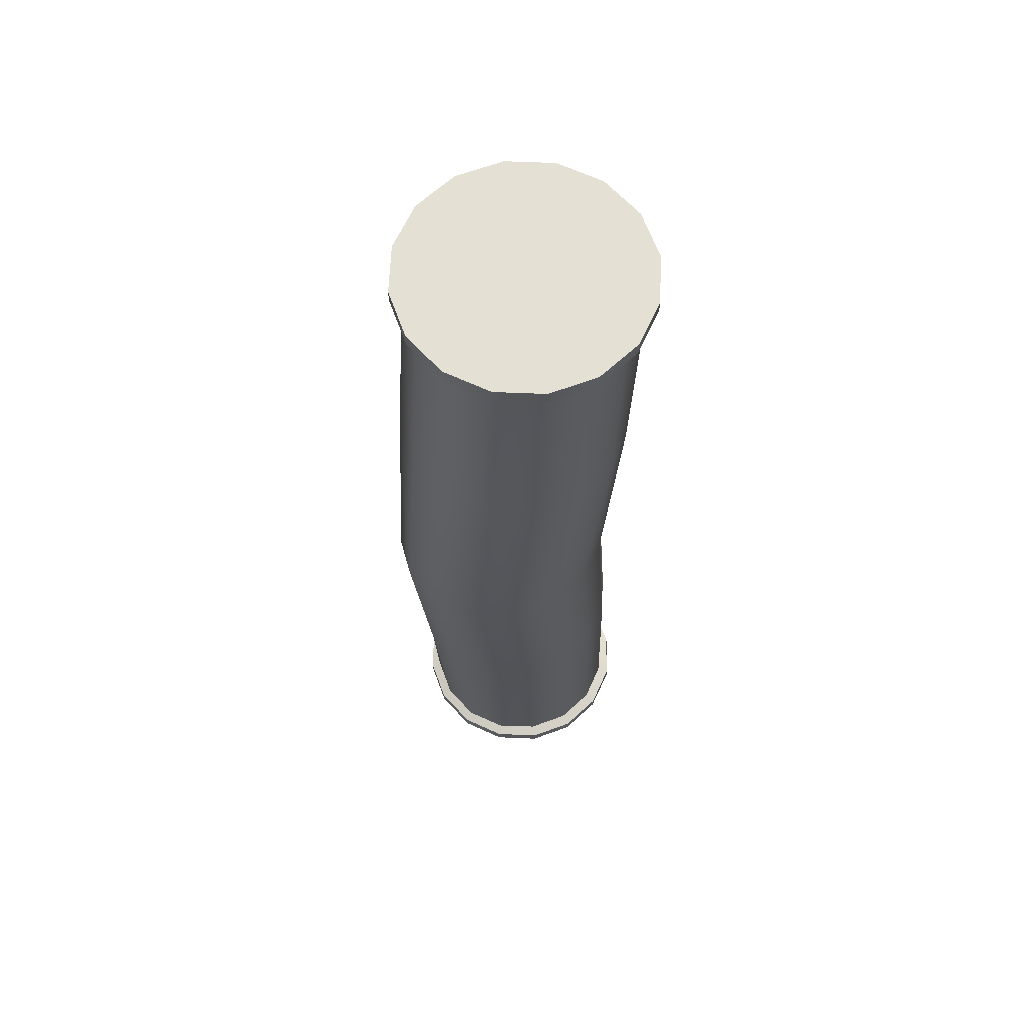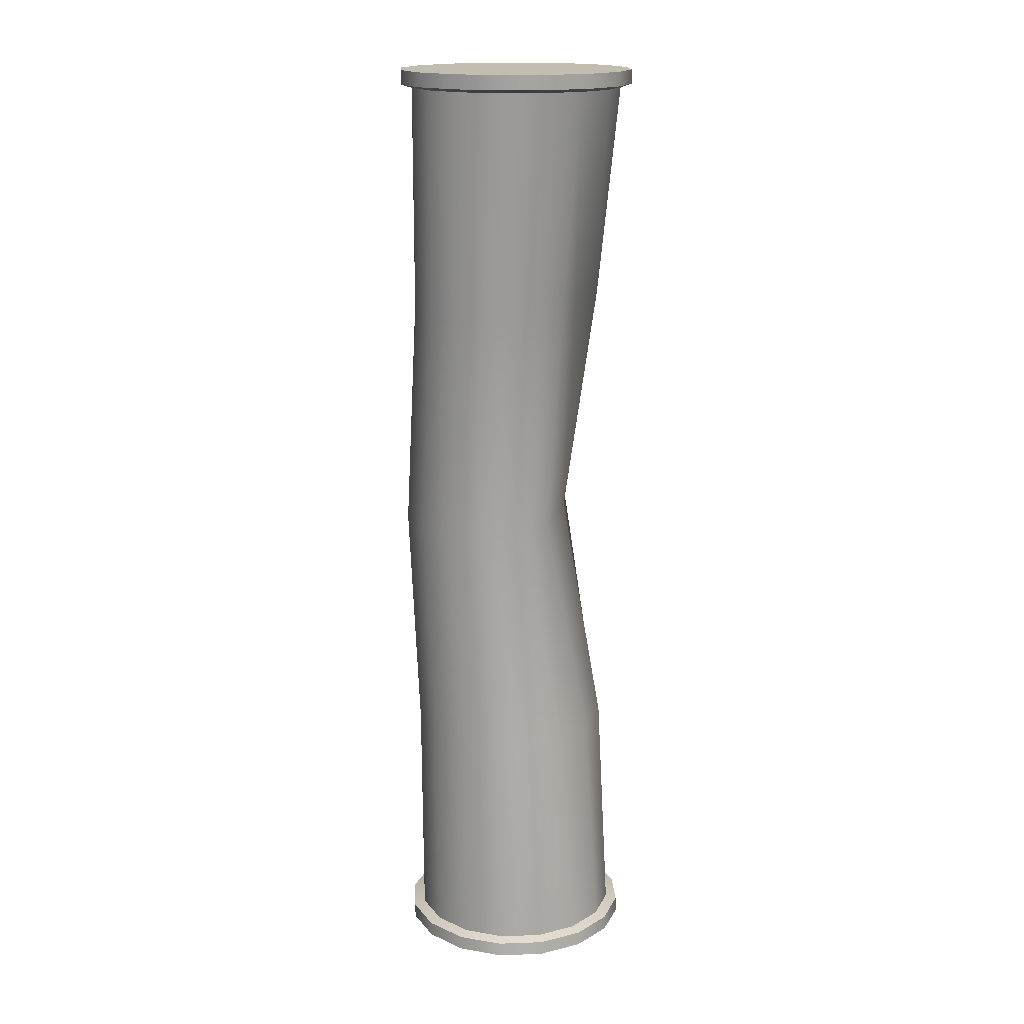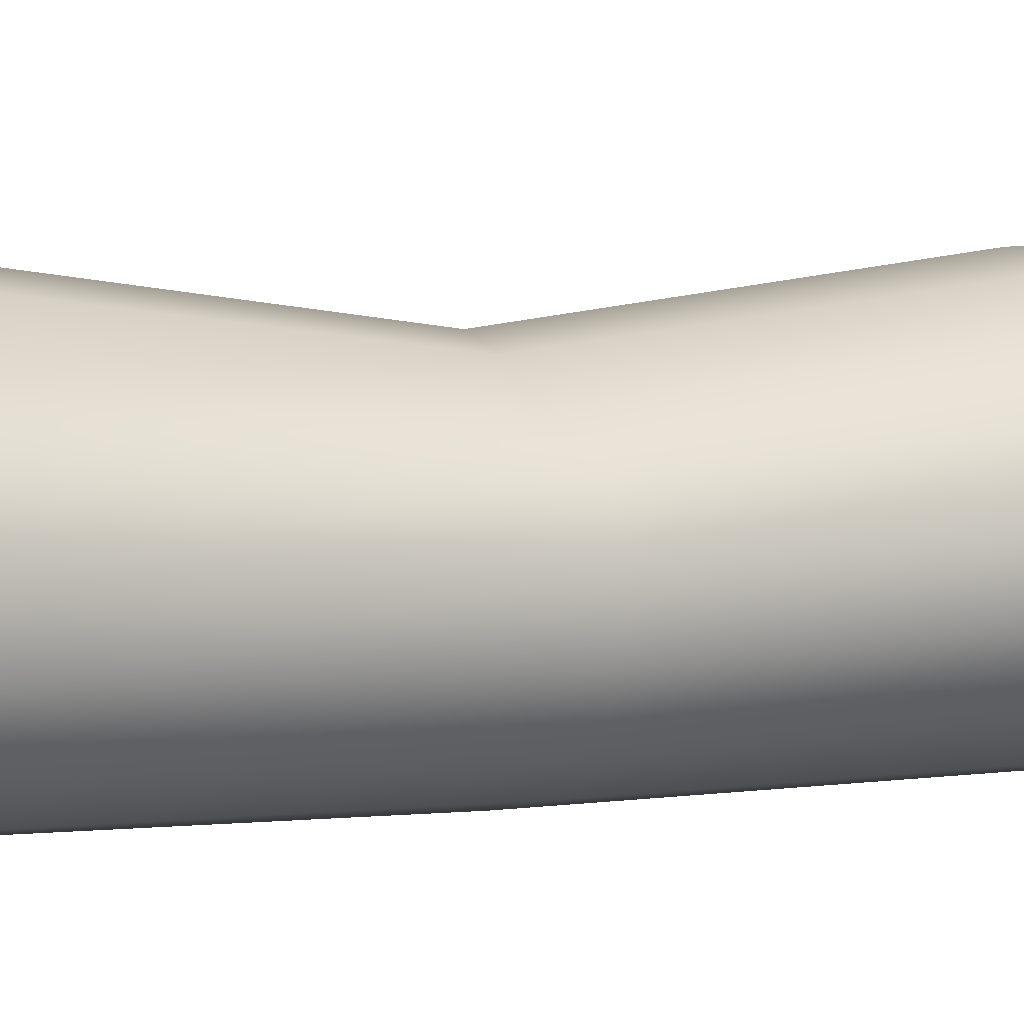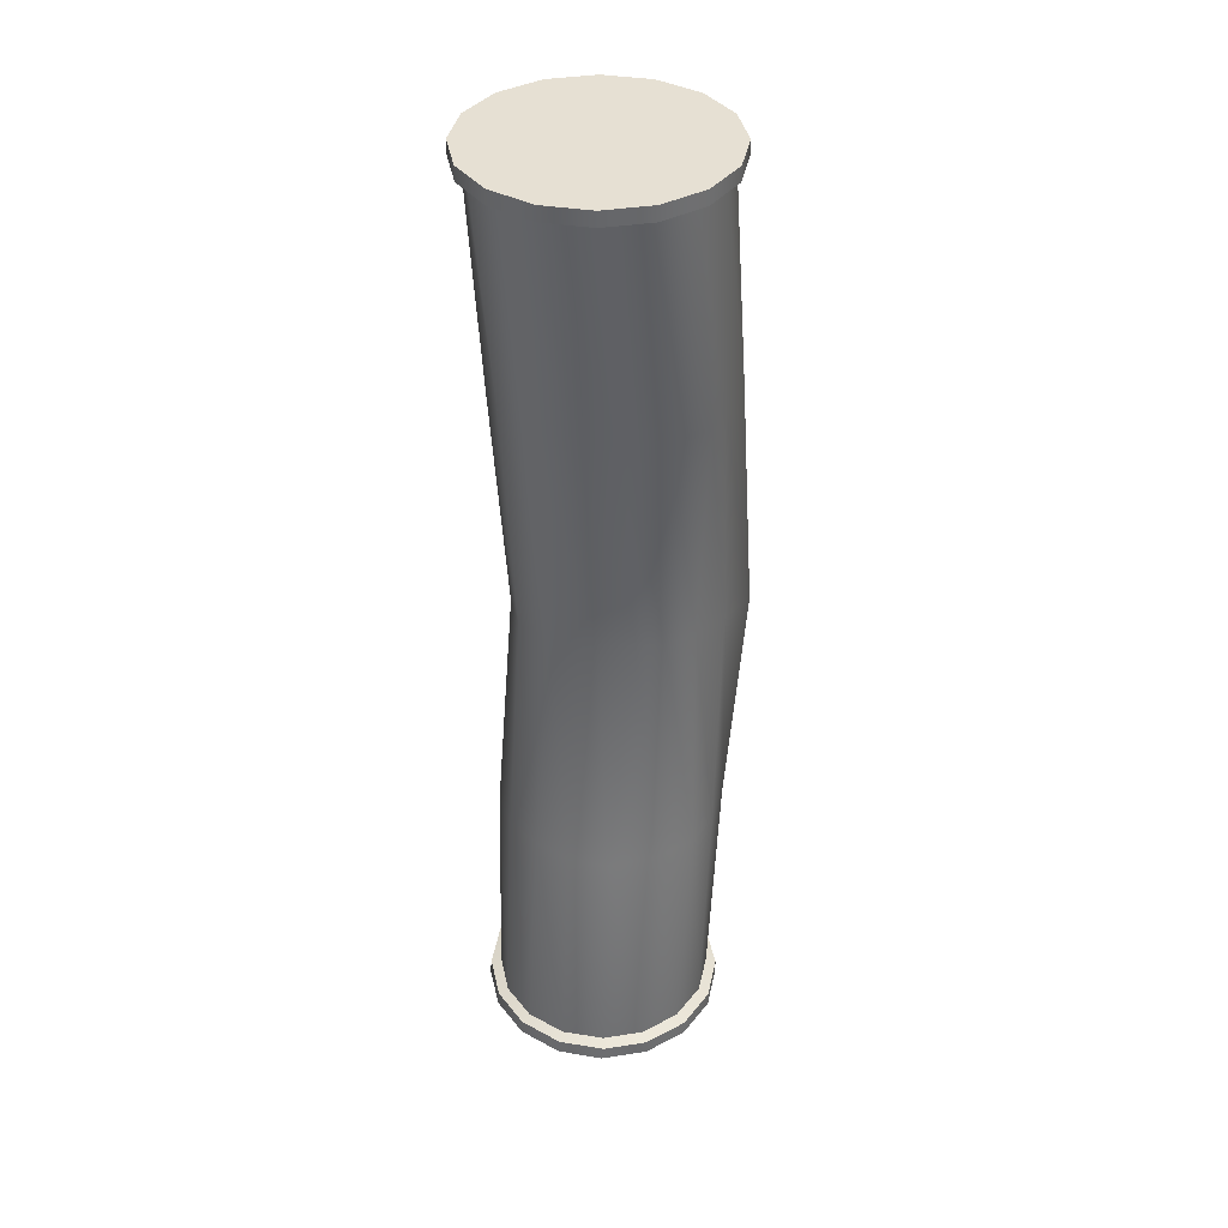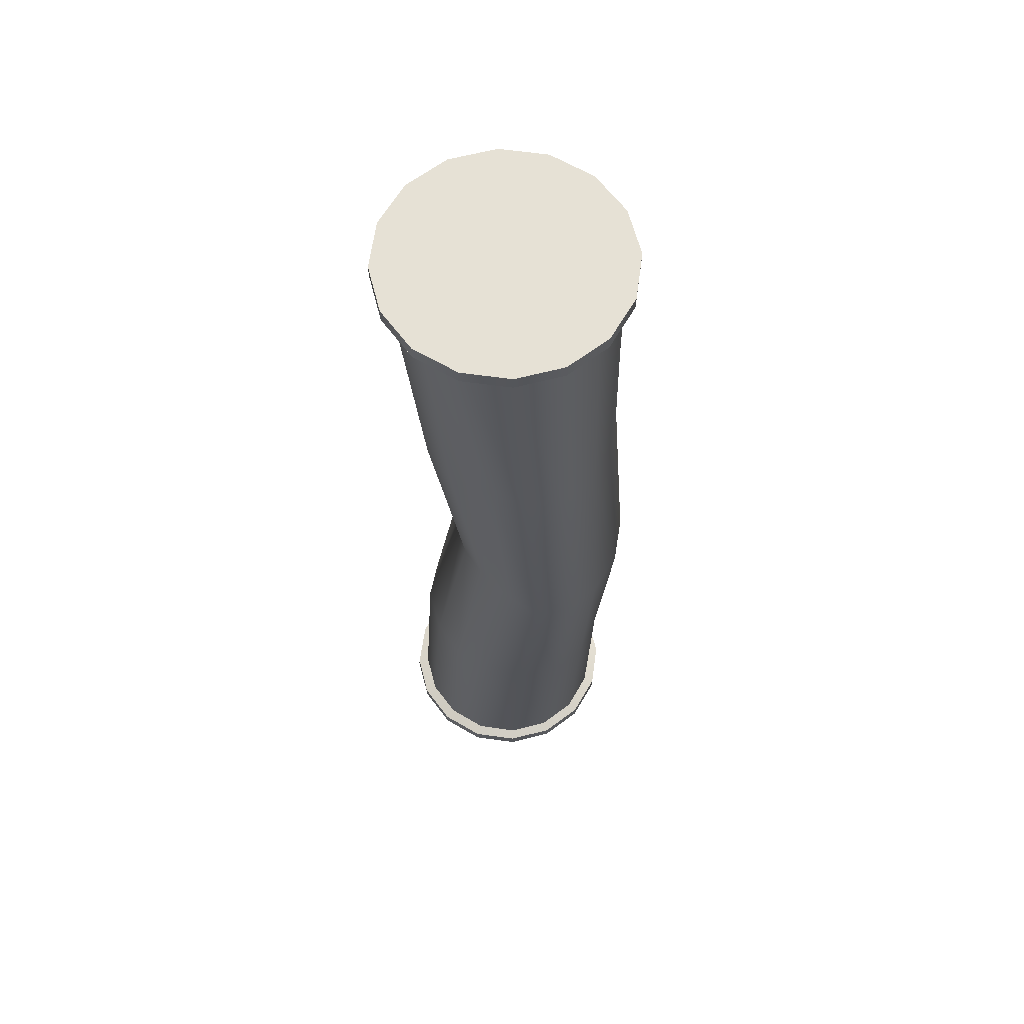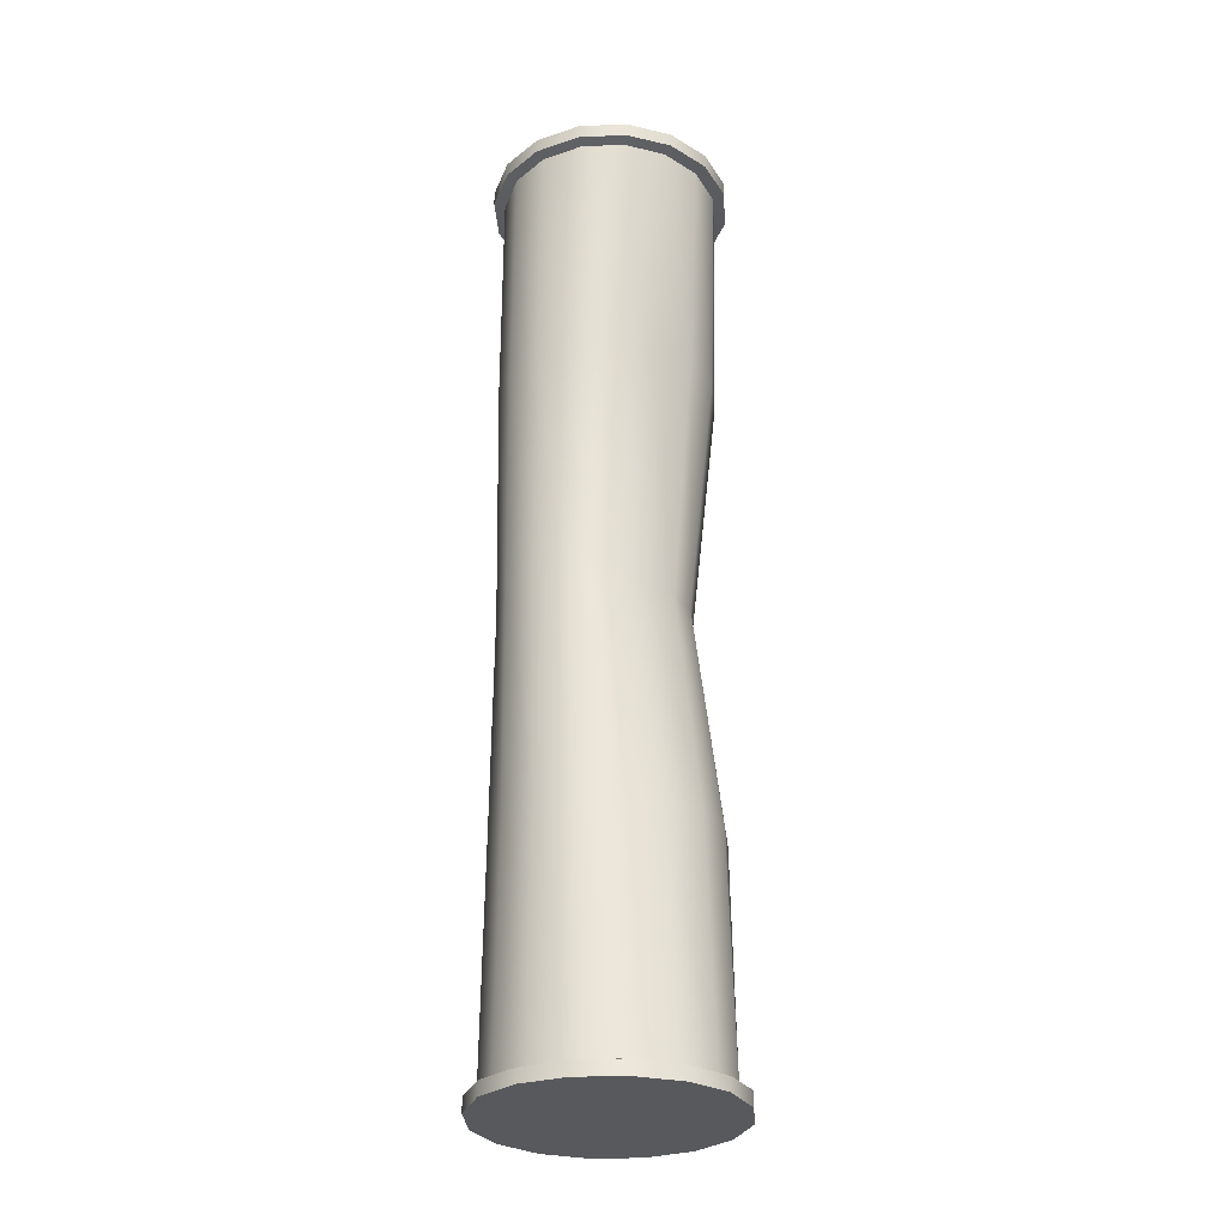
<metadata>
{"format":"obj","ext":"obj","renderer":"f3d","projection":"perspective","resolution":1024,"background":"white","views":[{"elev":65.3,"azim":-31.4,"up":"+Z"},{"elev":17.0,"azim":75.3,"up":"+Z"},{"elev":2.8,"azim":59.8,"up":"+Y"},{"elev":38.3,"azim":157.7,"up":"+Z"},{"elev":64.2,"azim":-115.8,"up":"+Z"},{"elev":-29.6,"azim":104.9,"up":"+Z"}]}
</metadata>
<code>
o PipeDamaged_Cylinder.045
v -0.2393 0.3875 -0.94
v -0.283 0.2637 0.02643
v -0.269 0.3774 1.025
v -0.3676 0.2951 -0.9367
v -0.4289 0.2099 0.02241
v -0.3813 0.2449 1.019
v -0.4774 0.1539 -0.9443
v -0.5718 0.1314 0.01622
v -0.4954 0.16 1.007
v -0.528 -0.006002 -0.9534
v -0.611 -0.009293 0.007162
v -0.5282 -0.003208 0.9854
v -0.4944 -0.1684 -0.9699
v -0.5668 -0.172 -0.00123
v -0.4835 -0.1686 0.9622
v -0.3684 -0.3154 -0.9724
v -0.4681 -0.325 -0.007674
v -0.3683 -0.3158 0.9607
v -0.2147 -0.4142 -0.9724
v -0.3151 -0.4311 -0.006924
v -0.1901 -0.4143 0.9605
v -0.03563 -0.4499 -0.972
v -0.1357 -0.4744 -0.006299
v -0.006781 -0.4503 0.9619
v 0.1453 -0.4173 -0.9714
v 0.04935 -0.4417 -0.002728
v 0.1644 -0.4221 0.9719
v 0.2904 -0.3194 -0.9724
v 0.193 -0.3595 0.001116
v 0.2891 -0.3348 0.9879
v 0.3862 -0.1729 -0.9734
v 0.2857 -0.226 0.004738
v 0.3593 -0.2026 0.993
v 0.3943 -0.0216 -0.9713
v 0.3129 -0.06366 0.009051
v 0.3735 -0.03954 1.001
v 0.335 0.1339 -0.9699
v 0.2436 0.08247 0.01334
v 0.3212 0.1254 1.01
v 0.2545 0.2769 -0.9614
v 0.08252 0.1702 0.01908
v 0.1958 0.2197 1.023
v 0.1253 0.3773 -0.9543
v -0.04434 0.245 0.02626
v 0.07353 0.3565 1.033
v -0.1002 0.4037 1.029
v -0.1526 0.2837 0.02943
v -0.06388 0.413 -0.9425
v -0.1755 0.4173 -1.926
v -0.1755 0.4173 1.926
v -0.3243 0.3194 -1.926
v -0.3243 0.3194 1.926
v -0.4237 0.1729 -1.926
v -0.4237 0.1729 1.926
v -0.4587 -0 -1.926
v -0.4587 0 1.926
v -0.4237 -0.1729 -1.926
v -0.4237 -0.1729 1.926
v -0.3243 -0.3194 -1.926
v -0.3243 -0.3194 1.926
v -0.1755 -0.4173 -1.926
v -0.1755 -0.4173 1.926
v 0 -0.4517 -1.926
v 0 -0.4517 1.926
v 0.1755 -0.4173 -1.926
v 0.1755 -0.4173 1.926
v 0.3171 -0.3194 -1.928
v 0.3243 -0.3194 1.926
v 0.4116 -0.1729 -1.93
v 0.4237 -0.1729 1.926
v 0.4441 -0 -1.93
v 0.4587 -0 1.926
v 0.4085 0.1729 -1.93
v 0.4237 0.1729 1.926
v 0.3102 0.3194 -1.93
v 0.3243 0.3194 1.926
v 0.1643 0.4173 -1.929
v 0.1755 0.4173 1.926
v 0 0.4517 1.926
v -0.004714 0.4517 -1.927
v -0.1913 0.4619 -1.94
v -0.1913 0.4619 1.94
v -0.3536 0.3536 -1.94
v -0.3536 0.3536 1.94
v -0.4619 0.1913 -1.94
v -0.4619 0.1913 1.94
v -0.5 -0 -1.94
v -0.5 0 1.94
v -0.4619 -0.1913 -1.94
v -0.4619 -0.1913 1.94
v -0.3536 -0.3536 -1.94
v -0.3536 -0.3536 1.94
v -0.1913 -0.4619 -1.94
v -0.1913 -0.4619 1.94
v 0 -0.5 -1.94
v 0 -0.5 1.94
v 0.1913 -0.4619 -1.94
v 0.1913 -0.4619 1.94
v 0.3513 -0.3536 -1.941
v 0.3536 -0.3536 1.94
v 0.4514 -0.1913 -1.943
v 0.4619 -0.1913 1.94
v 0.4866 -0 -1.944
v 0.5 -0 1.94
v 0.4478 0.1913 -1.944
v 0.4619 0.1913 1.94
v 0.3407 0.3536 -1.944
v 0.3536 0.3536 1.94
v 0.1822 0.4619 -1.943
v 0.1913 0.4619 1.94
v 0 0.5 1.94
v 0 0.5 -1.94
v -0.1913 0.4619 2
v -0.1913 0.4619 -2
v -0.3536 0.3536 2
v -0.3536 0.3536 -2
v -0.4619 0.1913 2
v -0.4619 0.1913 -2
v -0.5 0 2
v -0.5 -0 -2
v -0.4619 -0.1913 2
v -0.4619 -0.1913 -2
v -0.3536 -0.3536 2
v -0.3536 -0.3536 -2
v -0.1913 -0.4619 2
v -0.1913 -0.4619 -2
v 0 -0.5 2
v 0 -0.5 -2
v 0.1913 -0.4619 2
v 0.1913 -0.4619 -2
v 0.3536 -0.3536 2
v 0.3536 -0.3536 -2
v 0.4619 -0.1913 2
v 0.4589 -0.1913 -2.001
v 0.5 0 2
v 0.4913 -0 -2.002
v 0.4619 0.1913 2
v 0.4522 0.1913 -2.003
v 0.3536 0.3536 2
v 0.3457 0.3536 -2.002
v 0.1913 0.4619 2
v 0.1913 0.4619 -2
v 0 0.5 2
v 0 0.5 -2
v 0 0.4517 1.926
v 0.1755 0.4173 1.926
v -0.004714 0.4517 -1.927
v 0.1643 0.4173 -1.929
v 0.3243 0.3194 1.926
v 0.3102 0.3194 -1.93
v 0.4237 0.1729 1.926
v 0.4085 0.1729 -1.93
v 0.4587 -0 1.926
v 0.4441 -0 -1.93
v 0.4237 -0.1729 1.926
v 0.4116 -0.1729 -1.93
v 0.3243 -0.3194 1.926
v 0.3171 -0.3194 -1.928
v 0.1755 -0.4173 1.926
v 0.1755 -0.4173 -1.926
v 0 -0.4517 1.926
v 0 -0.4517 -1.926
v -0.1755 -0.4173 1.926
v -0.1755 -0.4173 -1.926
v -0.3243 -0.3194 1.926
v -0.3243 -0.3194 -1.926
v -0.4237 -0.1729 1.926
v -0.4237 -0.1729 -1.926
v -0.4587 0 1.926
v -0.4587 -0 -1.926
v -0.4237 0.1729 1.926
v -0.4237 0.1729 -1.926
v -0.3243 0.3194 1.926
v -0.3243 0.3194 -1.926
v -0.1755 0.4173 1.926
v -0.1755 0.4173 -1.926
v 0 0.5 1.94
v 0.1913 0.4619 1.94
v 0 0.5 -1.94
v 0.1822 0.4619 -1.943
v 0.3536 0.3536 1.94
v 0.3407 0.3536 -1.944
v 0.4619 0.1913 1.94
v 0.4478 0.1913 -1.944
v 0.5 -0 1.94
v 0.4866 -0 -1.944
v 0.4619 -0.1913 1.94
v 0.4514 -0.1913 -1.943
v 0.3536 -0.3536 1.94
v 0.3513 -0.3536 -1.941
v 0.1913 -0.4619 1.94
v 0.1913 -0.4619 -1.94
v 0 -0.5 1.94
v 0 -0.5 -1.94
v -0.1913 -0.4619 1.94
v -0.1913 -0.4619 -1.94
v -0.3536 -0.3536 1.94
v -0.3536 -0.3536 -1.94
v -0.4619 -0.1913 1.94
v -0.4619 -0.1913 -1.94
v -0.5 0 1.94
v -0.5 -0 -1.94
v -0.4619 0.1913 1.94
v -0.4619 0.1913 -1.94
v -0.3536 0.3536 1.94
v -0.3536 0.3536 -1.94
v -0.1913 0.4619 1.94
v -0.1913 0.4619 -1.94
v 0 0.5 2
v -0.1913 0.4619 2
v -0.1913 0.4619 -2
v 0 0.5 -2
v -0.3536 0.3536 2
v -0.3536 0.3536 -2
v -0.4619 0.1913 2
v -0.4619 0.1913 -2
v -0.5 0 2
v -0.5 -0 -2
v -0.4619 -0.1913 2
v -0.4619 -0.1913 -2
v -0.3536 -0.3536 2
v -0.3536 -0.3536 -2
v -0.1913 -0.4619 2
v -0.1913 -0.4619 -2
v 0 -0.5 2
v 0 -0.5 -2
v 0.1913 -0.4619 2
v 0.1913 -0.4619 -2
v 0.3536 -0.3536 2
v 0.3536 -0.3536 -2
v 0.4619 -0.1913 2
v 0.4589 -0.1913 -2.001
v 0.5 0 2
v 0.4913 -0 -2.002
v 0.4619 0.1913 2
v 0.4522 0.1913 -2.003
v 0.3536 0.3536 2
v 0.3457 0.3536 -2.002
v 0.1913 0.4619 2
v 0.1913 0.4619 -2
f 2 3 46 47
f 1 2 47 48
f 176 1 48 147
f 5 6 3 2
f 4 5 2 1
f 174 4 1 176
f 8 9 6 5
f 7 8 5 4
f 172 7 4 174
f 11 12 9 8
f 10 11 8 7
f 55 10 7 172
f 14 15 12 11
f 13 14 11 10
f 57 13 10 55
f 17 18 15 14
f 16 17 14 13
f 59 16 13 57
f 20 21 18 17
f 19 20 17 16
f 61 19 16 59
f 23 24 21 20
f 22 23 20 19
f 162 22 19 61
f 26 27 24 23
f 25 26 23 22
f 160 25 22 162
f 29 30 27 26
f 28 29 26 25
f 67 28 25 160
f 32 33 30 29
f 31 32 29 28
f 69 31 28 67
f 35 36 33 32
f 34 35 32 31
f 71 34 31 69
f 38 39 36 35
f 37 38 35 34
f 73 37 34 71
f 41 42 39 38
f 40 41 38 37
f 150 40 37 73
f 44 45 42 41
f 43 44 41 40
f 148 43 40 150
f 47 46 45 44
f 48 47 44 43
f 147 48 43 148
f 196 194 63 164
f 181 183 74 76
f 112 208 49 80
f 195 197 60 62
f 184 182 75 152
f 198 196 164 166
f 183 185 72 74
f 197 199 58 60
f 186 184 152 154
f 200 198 166 168
f 185 187 70 72
f 199 201 56 58
f 188 186 154 156
f 202 200 168 170
f 187 189 68 70
f 201 203 54 56
f 46 145 146 45
f 45 146 149 42
f 42 149 151 39
f 39 151 153 36
f 36 153 155 33
f 33 155 157 30
f 30 157 159 27
f 27 159 161 24
f 24 161 163 21
f 21 163 165 18
f 18 165 167 15
f 15 167 169 12
f 12 169 171 9
f 9 171 173 6
f 6 173 175 3
f 3 175 145 46
f 207 177 79 50
f 212 179 180 240
f 182 109 77 75
f 240 180 107 238
f 193 195 62 64
f 238 107 105 236
f 208 206 51 49
f 236 105 103 234
f 178 181 76 78
f 234 103 101 232
f 194 97 65 63
f 232 101 99 230
f 205 207 50 52
f 230 99 192 228
f 109 112 80 77
f 228 192 95 226
f 191 193 64 66
f 226 95 93 224
f 206 85 53 51
f 224 93 91 222
f 177 178 78 79
f 222 91 89 220
f 97 190 158 65
f 220 89 87 218
f 203 205 52 54
f 218 87 204 216
f 189 191 66 68
f 216 204 83 214
f 85 202 170 53
f 214 83 81 211
f 190 188 156 158
f 211 81 179 212
f 144 142 140 138 136 134 132 130 128 126 124 122 120 118 116 114
f 82 210 209 111
f 84 213 210 82
f 141 143 113 115 117 119 121 123 125 127 129 131 133 135 137 139
f 86 215 213 84
f 88 217 215 86
f 90 219 217 88
f 92 221 219 90
f 94 223 221 92
f 96 225 223 94
f 98 227 225 96
f 100 229 227 98
f 102 231 229 100
f 104 233 231 102
f 106 235 233 104
f 108 237 235 106
f 110 239 237 108
f 111 209 239 110

</code>
